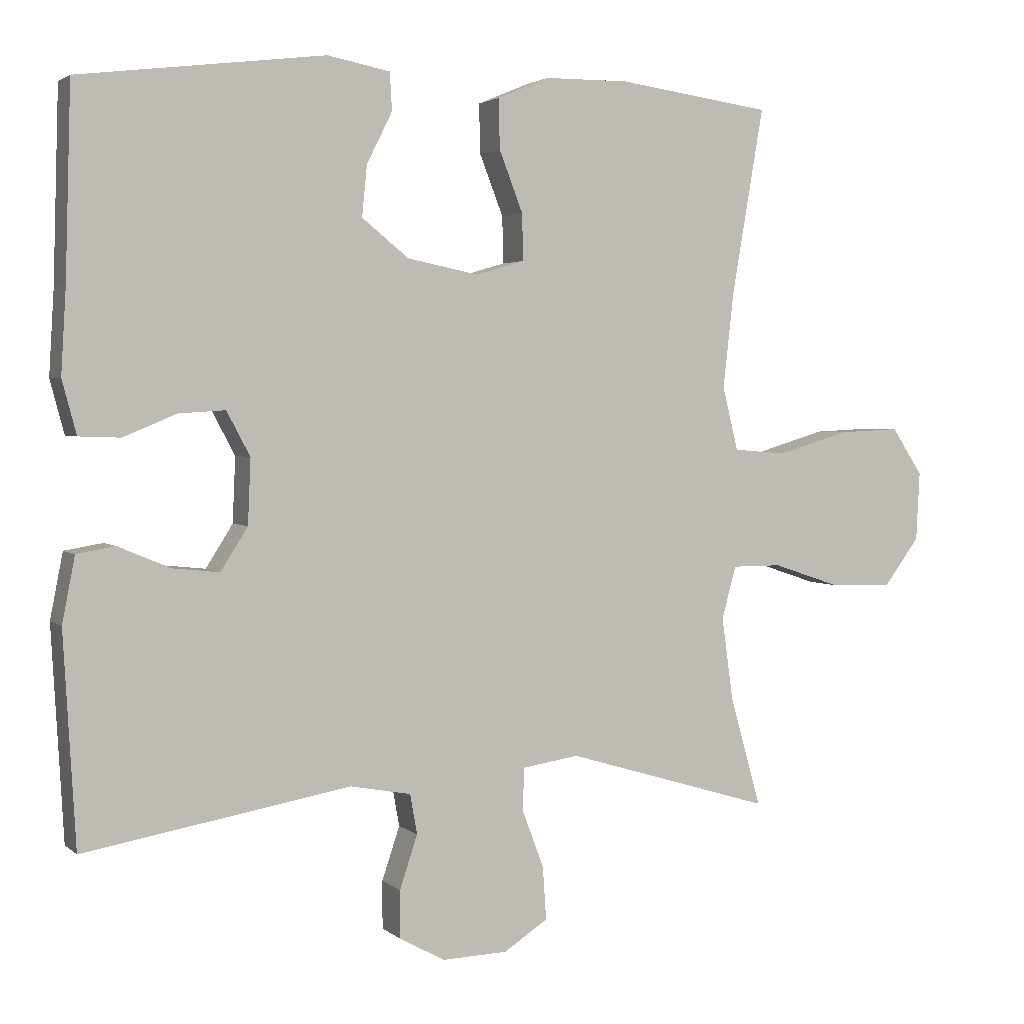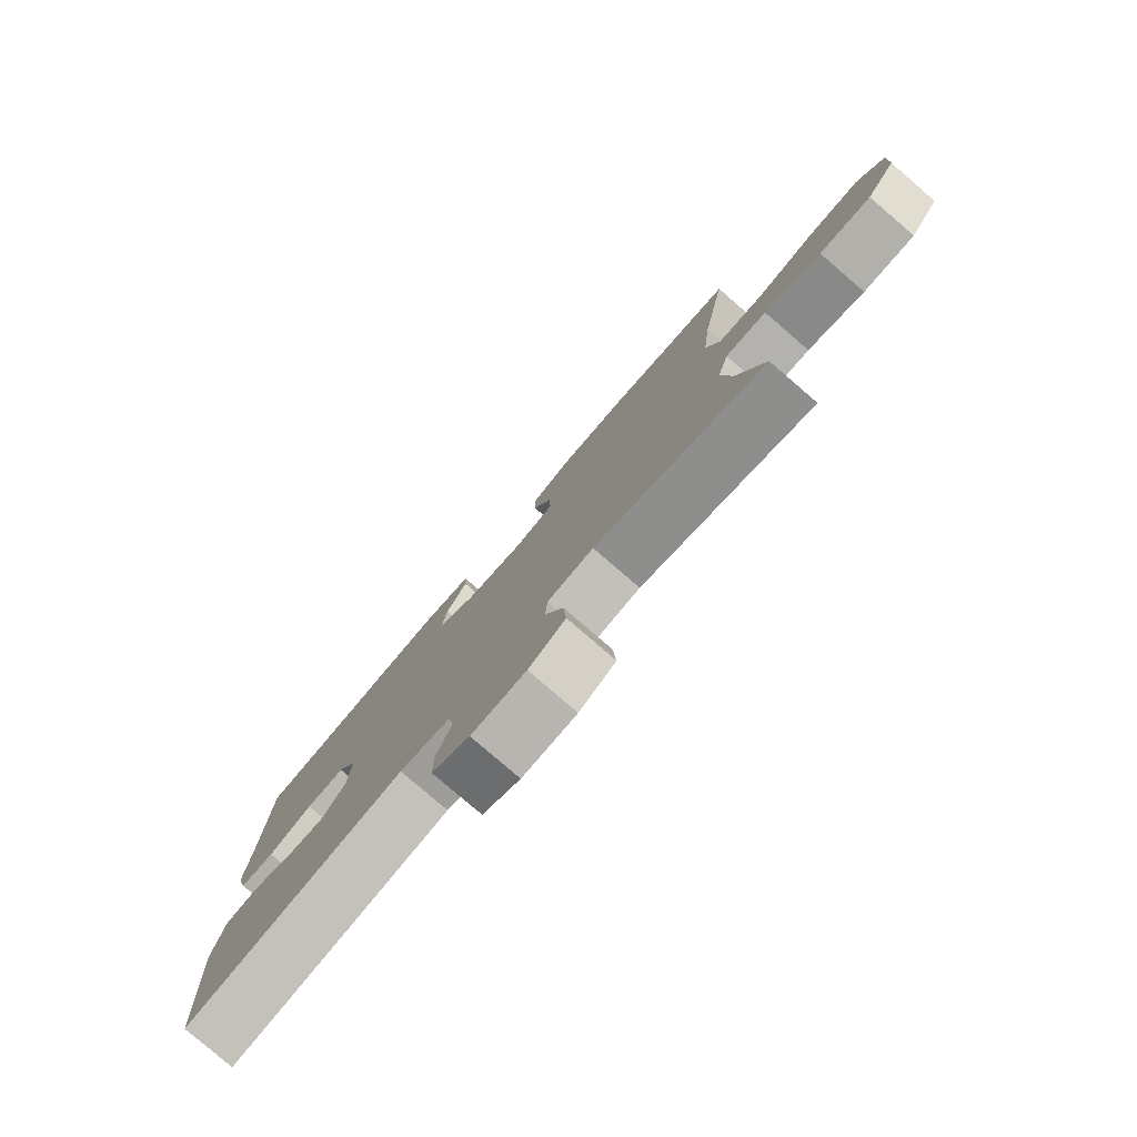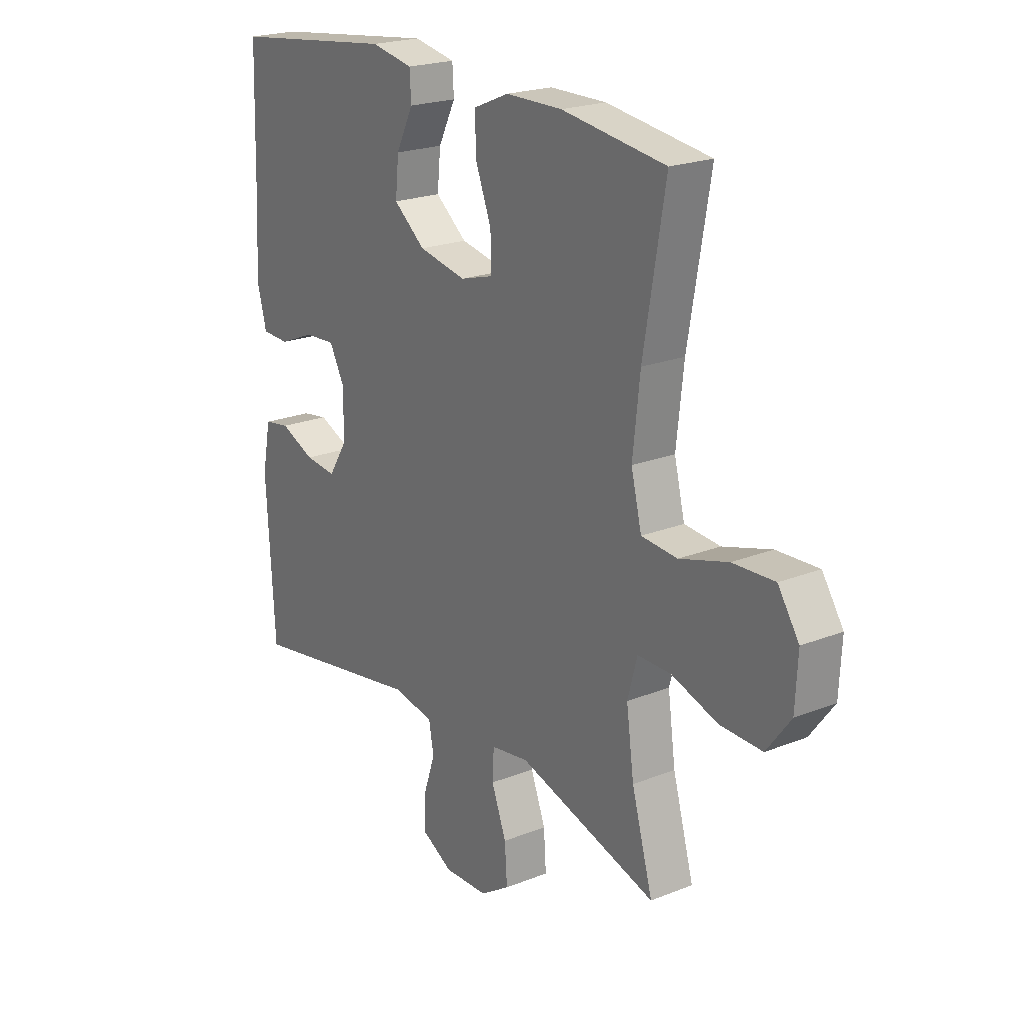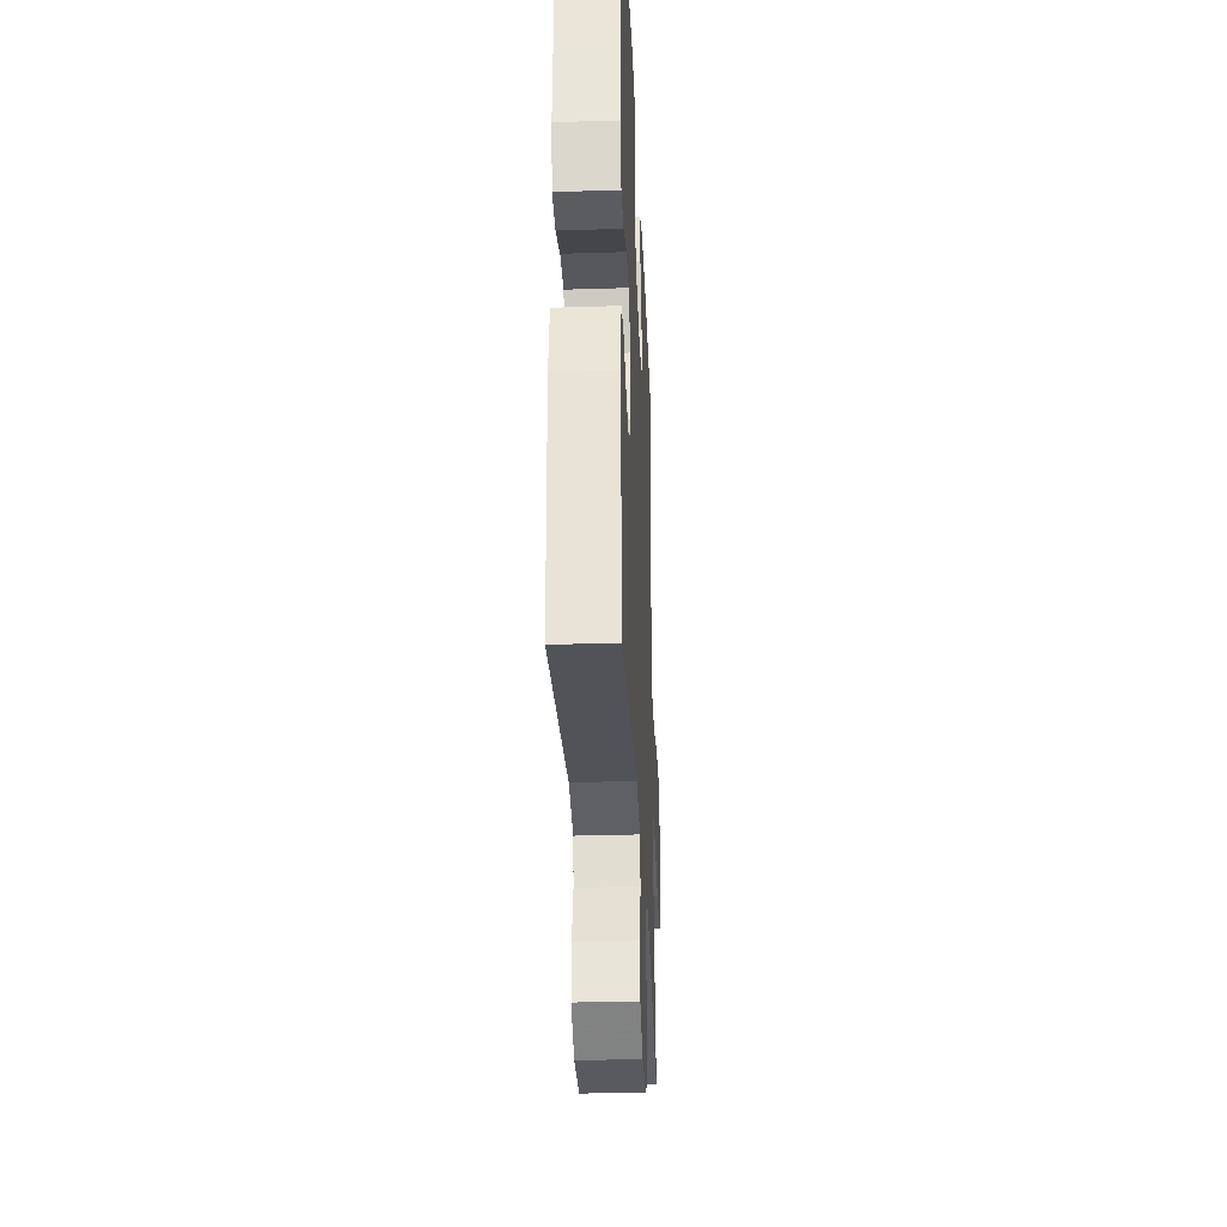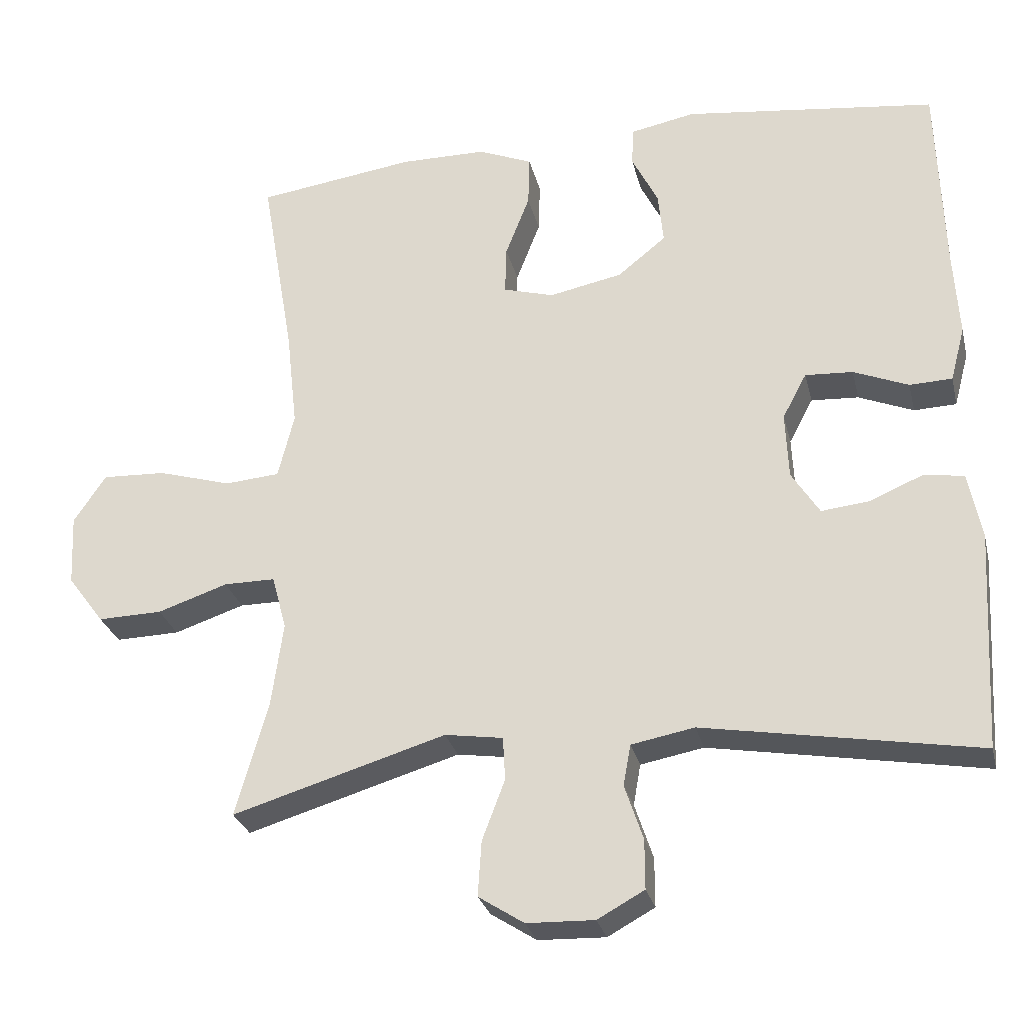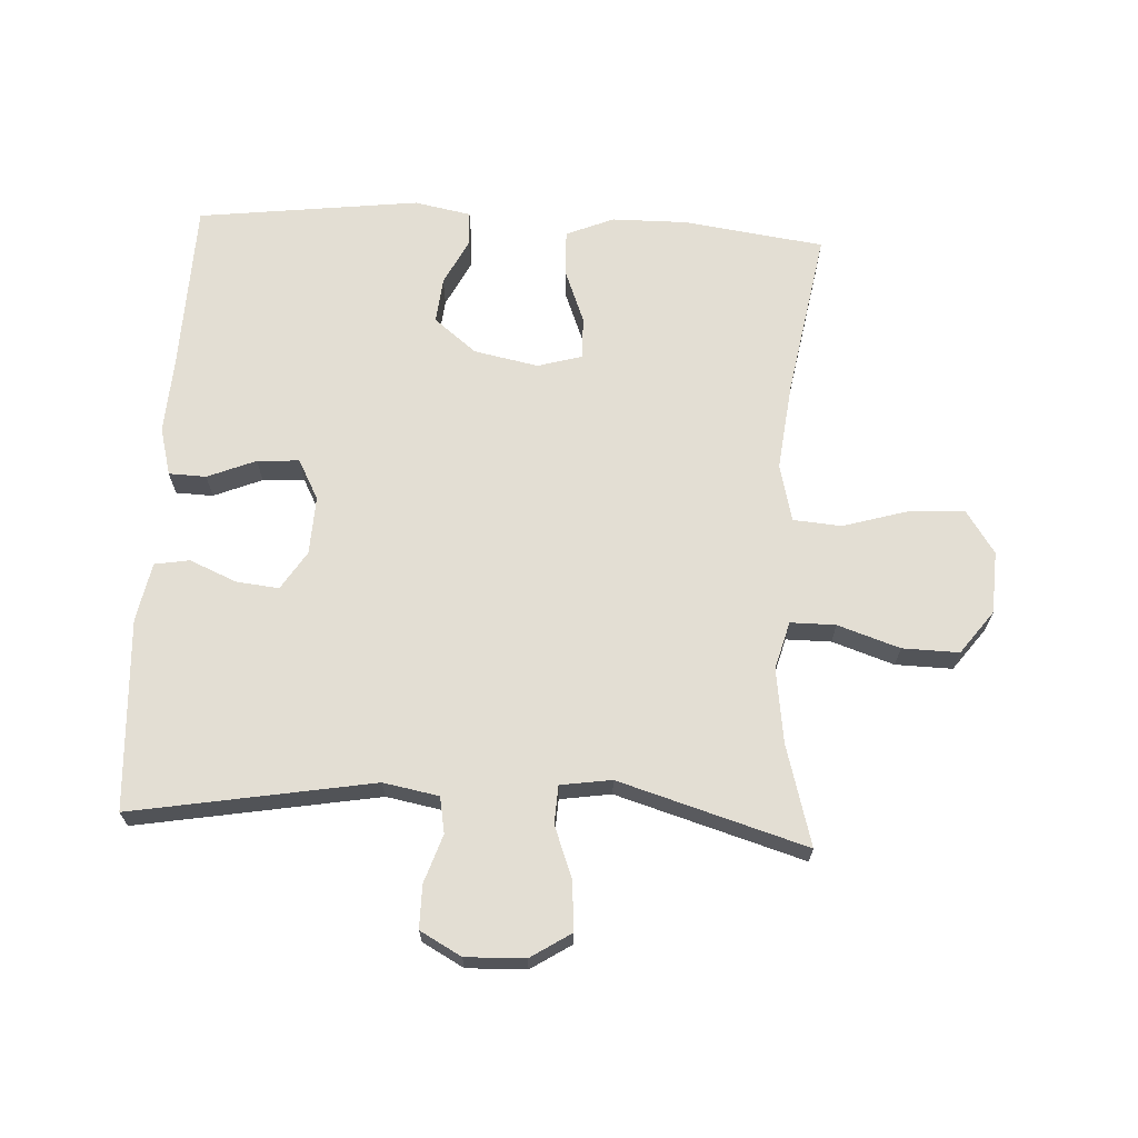
<metadata>
{"format":"obj","ext":"obj","renderer":"f3d","projection":"perspective","resolution":1024,"background":"white","views":[{"elev":2.8,"azim":156.9,"up":"+Z"},{"elev":-79.7,"azim":-130.7,"up":"+Z"},{"elev":21.6,"azim":-125.0,"up":"+Z"},{"elev":-32.4,"azim":92.5,"up":"+Z"},{"elev":-28.0,"azim":13.3,"up":"+Z"},{"elev":67.2,"azim":-176.9,"up":"+Y"}]}
</metadata>
<code>
v -0.5 0.07 -0.5
v -0.456 0.07 -0.344
v -0.44 0.07 -0.228
v -0.46 0.07 -0.154
v -0.53 0.07 -0.154
v -0.626 0.07 -0.186
v -0.714 0.07 -0.188
v -0.764 0.07 -0.121
v -0.769 0.07 -0.024
v -0.725 0.07 0.042
v -0.638 0.07 0.038
v -0.537 0.07 0.008
v -0.462 0.07 0.014
v -0.44 0.07 0.103
v -0.455 0.07 0.238
v -0.5 0.07 0.5
v -0.283 0.07 0.53
v -0.165 0.07 0.529
v -0.091 0.07 0.498
v -0.093 0.07 0.428
v -0.126 0.07 0.343
v -0.128 0.07 0.277
v -0.059 0.07 0.257
v 0.041 0.07 0.277
v 0.107 0.07 0.33
v 0.1 0.07 0.401
v 0.064 0.07 0.473
v 0.067 0.07 0.526
v 0.155 0.07 0.543
v 0.5 0.07 0.5
v 0.508 0.07 0.233
v 0.515 0.07 0.115
v 0.495 0.07 0.04
v 0.437 0.07 0.038
v 0.362 0.07 0.069
v 0.297 0.07 0.073
v 0.264 0.07 0.011
v 0.268 0.07 -0.08
v 0.306 0.07 -0.14
v 0.372 0.07 -0.133
v 0.445 0.07 -0.102
v 0.499 0.07 -0.111
v 0.517 0.07 -0.203
v 0.5 0.07 -0.5
v 0.126 0.07 -0.435
v 0.04 0.07 -0.451
v 0.03 0.07 -0.507
v 0.055 0.07 -0.582
v 0.055 0.07 -0.649
v -0.009 0.07 -0.684
v -0.101 0.07 -0.681
v -0.163 0.07 -0.641
v -0.158 0.07 -0.566
v -0.127 0.07 -0.484
v -0.13 0.07 -0.425
v -0.209 0.07 -0.413
v -0.5 0 -0.5
v -0.456 0 -0.344
v -0.44 0 -0.228
v -0.46 0 -0.154
v -0.53 0 -0.154
v -0.626 0 -0.186
v -0.714 0 -0.188
v -0.764 0 -0.121
v -0.769 0 -0.024
v -0.725 0 0.042
v -0.638 0 0.038
v -0.537 0 0.008
v -0.462 0 0.014
v -0.44 0 0.103
v -0.455 0 0.238
v -0.5 0 0.5
v -0.283 0 0.53
v -0.165 0 0.529
v -0.091 0 0.498
v -0.093 0 0.428
v -0.126 0 0.343
v -0.128 0 0.277
v -0.059 0 0.257
v 0.041 0 0.277
v 0.107 0 0.33
v 0.1 0 0.401
v 0.064 0 0.473
v 0.067 0 0.526
v 0.155 0 0.543
v 0.5 0 0.5
v 0.508 0 0.233
v 0.515 0 0.115
v 0.495 0 0.04
v 0.437 0 0.038
v 0.362 0 0.069
v 0.297 0 0.073
v 0.264 0 0.011
v 0.268 0 -0.08
v 0.306 0 -0.14
v 0.372 0 -0.133
v 0.445 0 -0.102
v 0.499 0 -0.111
v 0.517 0 -0.203
v 0.5 0 -0.5
v 0.126 0 -0.435
v 0.04 0 -0.451
v 0.03 0 -0.507
v 0.055 0 -0.582
v 0.055 0 -0.649
v -0.009 0 -0.684
v -0.101 0 -0.681
v -0.163 0 -0.641
v -0.158 0 -0.566
v -0.127 0 -0.484
v -0.13 0 -0.425
v -0.209 0 -0.413
f 51 52 53 54
f 51 54 55
f 50 51 55
f 47 48 49 50
f 46 47 50 55
f 45 46 55
f 42 43 44 45
f 40 41 42 45
f 39 40 45 55
f 38 39 55 56
f 32 33 34 35
f 31 32 35 36
f 30 31 36
f 29 30 36 37
f 26 27 28 29
f 25 26 29 37
f 18 19 20 21
f 18 21 22
f 15 16 17 18
f 14 15 18 22
f 13 14 22 23
f 9 10 11 12
f 9 12 13
f 8 9 13
f 5 6 7 8
f 4 5 8 13
f 3 4 13 23
f 38 56 1 2
f 24 25 37 38
f 23 24 38
f 2 3 23 38
f 110 109 108 107
f 111 110 107
f 111 107 106
f 106 105 104 103
f 111 106 103 102
f 111 102 101
f 101 100 99 98
f 101 98 97 96
f 111 101 96 95
f 112 111 95 94
f 91 90 89 88
f 92 91 88 87
f 92 87 86
f 93 92 86 85
f 85 84 83 82
f 93 85 82 81
f 77 76 75 74
f 78 77 74
f 74 73 72 71
f 78 74 71 70
f 79 78 70 69
f 68 67 66 65
f 69 68 65
f 69 65 64
f 64 63 62 61
f 69 64 61 60
f 79 69 60 59
f 58 57 112 94
f 94 93 81 80
f 94 80 79
f 94 79 59 58
f 1 57 58 2
f 2 58 59 3
f 3 59 60 4
f 4 60 61 5
f 5 61 62 6
f 6 62 63 7
f 7 63 64 8
f 8 64 65 9
f 9 65 66 10
f 10 66 67 11
f 11 67 68 12
f 12 68 69 13
f 13 69 70 14
f 14 70 71 15
f 15 71 72 16
f 16 72 73 17
f 17 73 74 18
f 18 74 75 19
f 19 75 76 20
f 20 76 77 21
f 21 77 78 22
f 22 78 79 23
f 23 79 80 24
f 24 80 81 25
f 25 81 82 26
f 26 82 83 27
f 27 83 84 28
f 28 84 85 29
f 29 85 86 30
f 30 86 87 31
f 31 87 88 32
f 32 88 89 33
f 33 89 90 34
f 34 90 91 35
f 35 91 92 36
f 36 92 93 37
f 37 93 94 38
f 38 94 95 39
f 39 95 96 40
f 40 96 97 41
f 41 97 98 42
f 42 98 99 43
f 43 99 100 44
f 44 100 101 45
f 45 101 102 46
f 46 102 103 47
f 47 103 104 48
f 48 104 105 49
f 49 105 106 50
f 50 106 107 51
f 51 107 108 52
f 52 108 109 53
f 53 109 110 54
f 54 110 111 55
f 55 111 112 56
f 56 112 57 1

</code>
